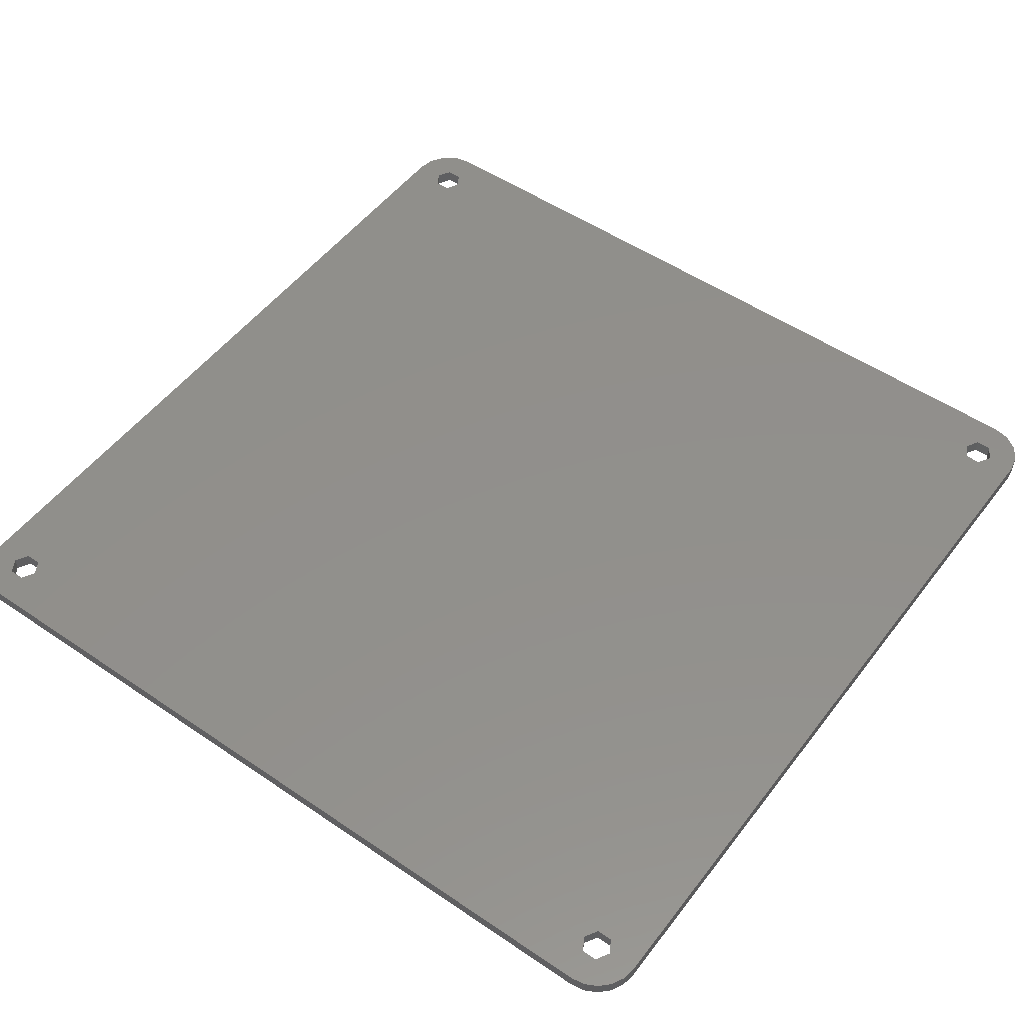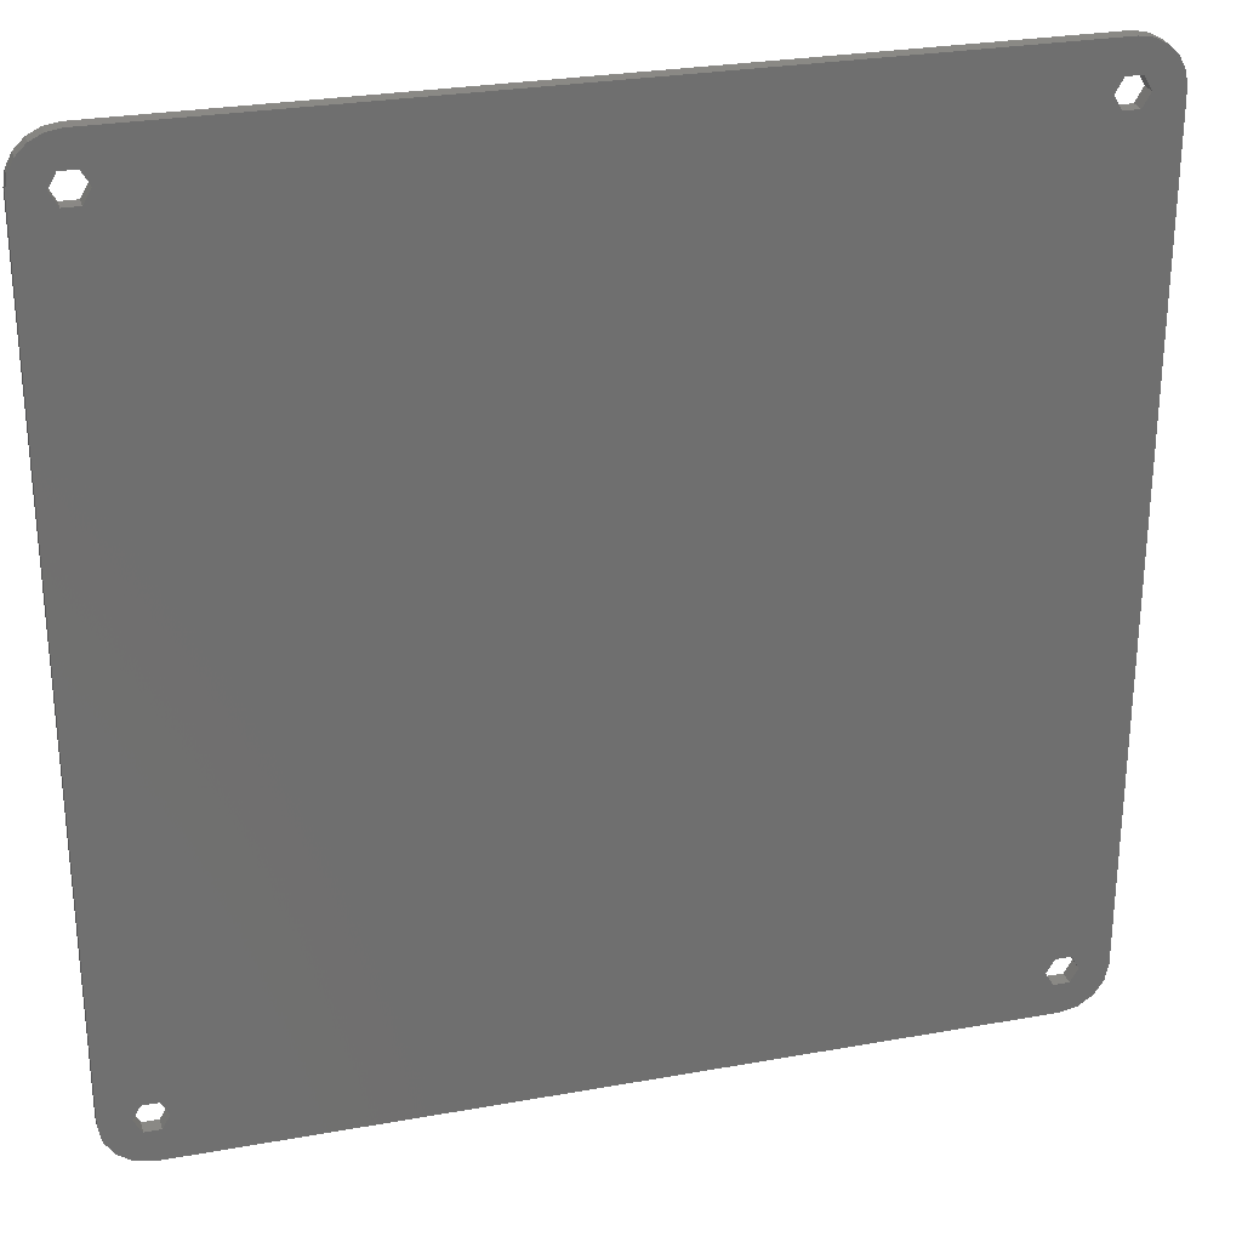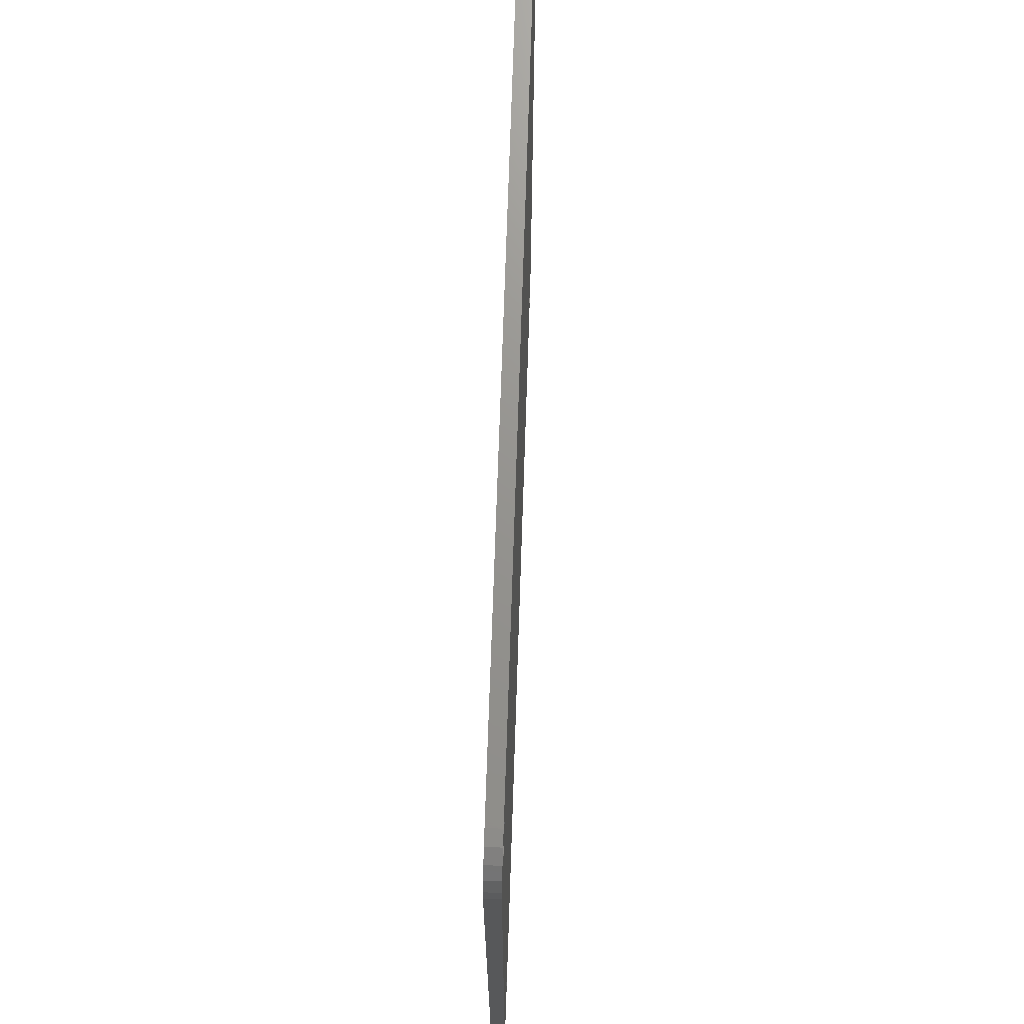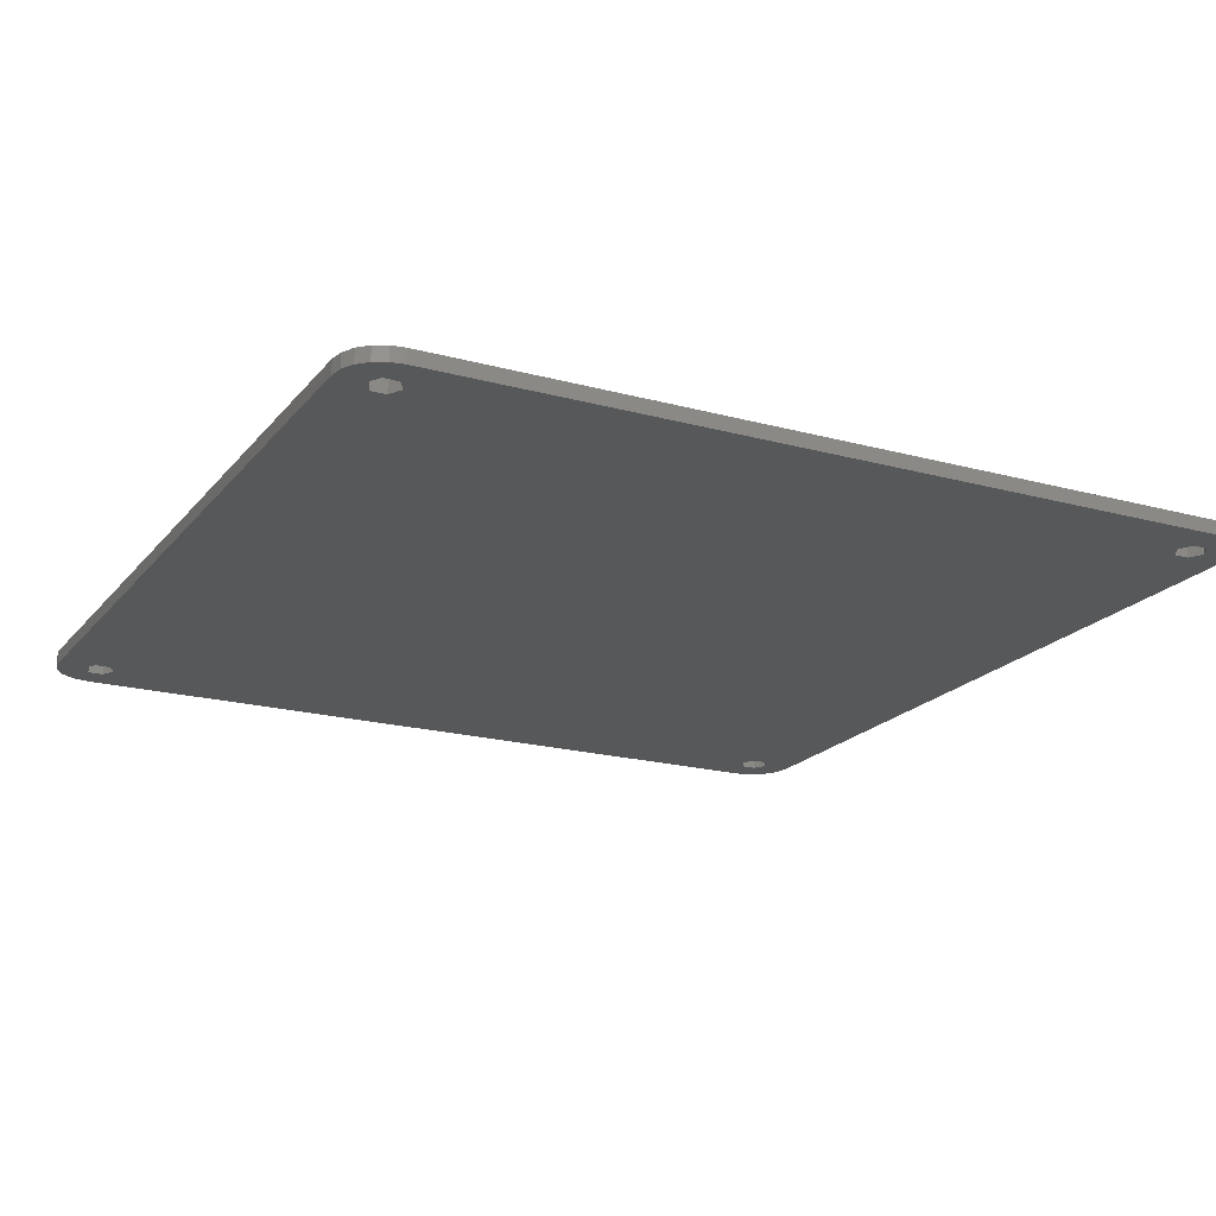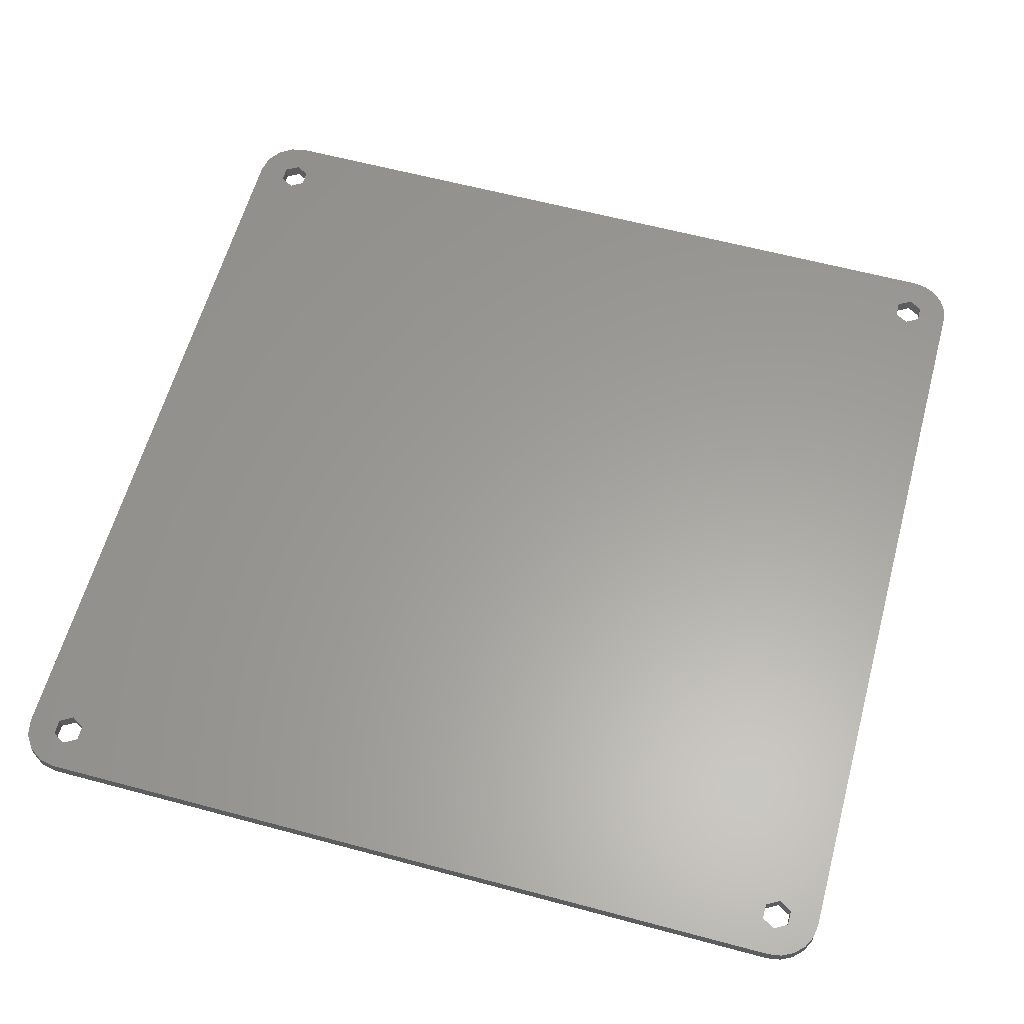
<metadata>
{"format":"stl","ext":"stl","renderer":"f3d","projection":"perspective","resolution":1024,"background":"white","views":[{"elev":52.0,"azim":-143.7,"up":"+Z"},{"elev":27.9,"azim":-15.3,"up":"+Y"},{"elev":71.1,"azim":-88.1,"up":"+Y"},{"elev":-19.6,"azim":153.0,"up":"+Z"},{"elev":60.9,"azim":105.3,"up":"+Z"}]}
</metadata>
<code>
# stl→obj: 92 verts, 196 faces
v 98.54 1.465 0
v 95.88 3.484 0
v 99.62 3.087 0
v 96.75 5 0
v 100 5 0
v 96.91 0.3809 0
v 5 100 0
v 95 100 0
v 93.25 95 0
v 95.88 96.52 0
v 99.04 97.94 0
v 96.75 95 0
v 96.54 99.76 0
v 94.12 96.52 0
v 97.94 99.04 0
v 4.125 93.48 0
v 4.125 6.516 0
v 0 95 0
v 94.12 93.48 0
v 5.875 93.48 0
v 0.9551 97.94 0
v 2.062 99.04 0
v 4.125 96.52 0
v 0.2451 96.54 0
v 3.25 95 0
v 0.3809 3.087 0
v 3.25 5 0
v 4.125 3.484 0
v 0 5 0
v 3.087 0.3809 0
v 1.465 1.465 0
v 5 0 0
v 5.875 3.484 0
v 94.12 6.516 0
v 3.455 99.76 0
v 6.75 5 0
v 93.25 5 0
v 6.75 95 0
v 5.875 96.52 0
v 95.88 93.48 0
v 100 95 0
v 99.76 96.54 0
v 5.875 6.516 0
v 95 0 0
v 94.12 3.484 0
v 95.88 6.516 0
v 99.62 3.087 1.6
v 95.88 3.484 1.6
v 98.54 1.465 1.6
v 100 5 1.6
v 96.75 5 1.6
v 96.91 0.3809 1.6
v 93.25 95 1.6
v 95 100 1.6
v 5 100 1.6
v 96.75 95 1.6
v 99.04 97.94 1.6
v 95.88 96.52 1.6
v 96.54 99.76 1.6
v 94.12 96.52 1.6
v 97.94 99.04 1.6
v 0 95 1.6
v 4.125 6.516 1.6
v 4.125 93.48 1.6
v 5.875 93.48 1.6
v 94.12 93.48 1.6
v 4.125 96.52 1.6
v 2.062 99.04 1.6
v 0.9551 97.94 1.6
v 3.25 95 1.6
v 0.2451 96.54 1.6
v 4.125 3.484 1.6
v 3.25 5 1.6
v 0.3809 3.087 1.6
v 0 5 1.6
v 1.465 1.465 1.6
v 3.087 0.3809 1.6
v 5.875 3.484 1.6
v 5 0 1.6
v 94.12 6.516 1.6
v 3.455 99.76 1.6
v 93.25 5 1.6
v 6.75 5 1.6
v 5.875 96.52 1.6
v 6.75 95 1.6
v 100 95 1.6
v 95.88 93.48 1.6
v 99.76 96.54 1.6
v 5.875 6.516 1.6
v 95 0 1.6
v 94.12 3.484 1.6
v 95.88 6.516 1.6
f 1 2 3
f 3 4 5
f 6 2 1
f 7 8 9
f 10 11 12
f 13 10 8
f 8 10 14
f 13 15 10
f 16 17 18
f 19 20 9
f 21 22 23
f 24 25 18
f 24 21 25
f 16 18 25
f 26 27 28
f 27 29 17
f 30 31 28
f 32 28 33
f 32 30 28
f 20 19 34
f 23 22 35
f 32 36 37
f 17 29 18
f 25 21 23
f 23 35 7
f 38 39 7
f 39 23 7
f 9 38 7
f 5 40 41
f 11 42 12
f 43 34 37
f 15 11 10
f 38 9 20
f 8 14 9
f 42 41 12
f 12 41 40
f 32 37 44
f 16 20 43
f 26 28 31
f 29 27 26
f 16 43 17
f 2 44 45
f 34 43 20
f 36 32 33
f 44 2 6
f 19 46 34
f 45 44 37
f 43 37 36
f 19 40 46
f 46 40 5
f 2 4 3
f 4 46 5
f 47 48 49
f 50 51 47
f 49 48 52
f 53 54 55
f 56 57 58
f 54 58 59
f 60 58 54
f 58 61 59
f 62 63 64
f 53 65 66
f 67 68 69
f 62 70 71
f 70 69 71
f 70 62 64
f 72 73 74
f 63 75 73
f 72 76 77
f 78 72 79
f 72 77 79
f 80 66 65
f 81 68 67
f 82 83 79
f 62 75 63
f 67 69 70
f 55 81 67
f 55 84 85
f 55 67 84
f 55 85 53
f 86 87 50
f 56 88 57
f 82 80 89
f 58 57 61
f 65 53 85
f 53 60 54
f 56 86 88
f 87 86 56
f 90 82 79
f 89 65 64
f 76 72 74
f 74 73 75
f 63 89 64
f 91 90 48
f 65 89 80
f 78 79 83
f 52 48 90
f 80 92 66
f 82 90 91
f 83 82 89
f 92 87 66
f 50 87 92
f 47 51 48
f 50 92 51
f 1 52 6
f 1 49 52
f 3 49 1
f 3 47 49
f 5 47 3
f 5 50 47
f 41 50 5
f 41 86 50
f 42 86 41
f 42 88 86
f 11 88 42
f 11 57 88
f 15 57 11
f 15 61 57
f 13 61 15
f 13 59 61
f 8 59 13
f 8 54 59
f 7 54 8
f 7 55 54
f 35 55 7
f 35 81 55
f 22 81 35
f 22 68 81
f 21 68 22
f 21 69 68
f 24 69 21
f 24 71 69
f 18 71 24
f 18 62 71
f 29 62 18
f 29 75 62
f 26 75 29
f 26 74 75
f 31 74 26
f 31 76 74
f 30 76 31
f 30 77 76
f 32 77 30
f 32 79 77
f 44 79 32
f 44 90 79
f 6 90 44
f 6 52 90
f 25 70 16
f 64 16 70
f 23 67 25
f 70 25 67
f 39 84 23
f 67 23 84
f 38 85 39
f 84 39 85
f 20 65 38
f 85 38 65
f 16 64 20
f 65 20 64
f 9 53 19
f 66 19 53
f 14 60 9
f 53 9 60
f 10 58 14
f 60 14 58
f 12 56 10
f 58 10 56
f 40 87 12
f 56 12 87
f 19 66 40
f 87 40 66
f 27 73 28
f 72 28 73
f 17 63 27
f 73 27 63
f 43 89 17
f 63 17 89
f 36 83 43
f 89 43 83
f 33 78 36
f 83 36 78
f 28 72 33
f 78 33 72
f 37 82 45
f 91 45 82
f 34 80 37
f 82 37 80
f 46 92 34
f 80 34 92
f 4 51 46
f 92 46 51
f 2 48 4
f 51 4 48
f 45 91 2
f 48 2 91

</code>
